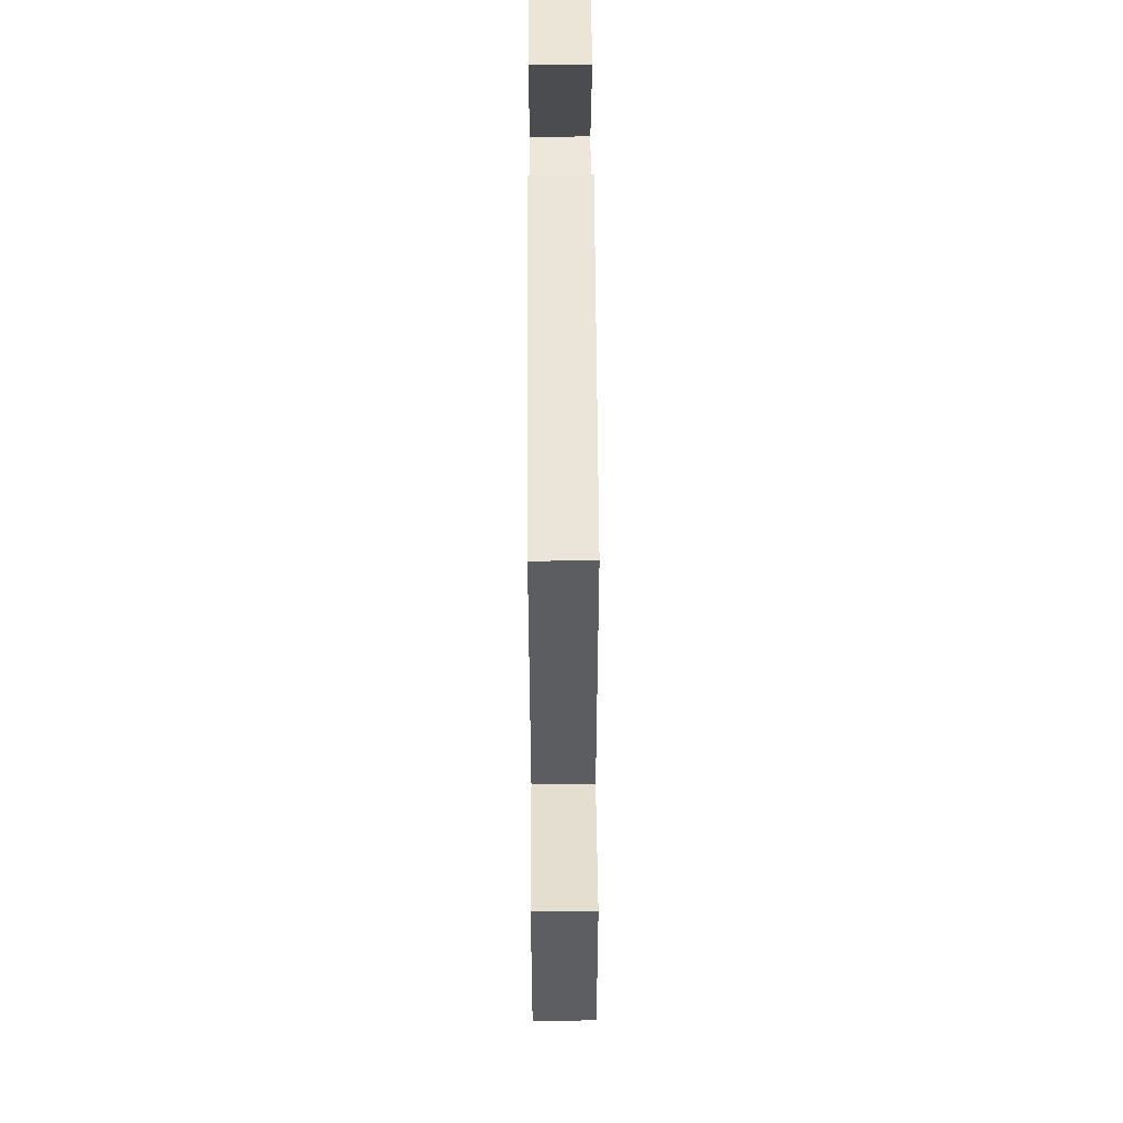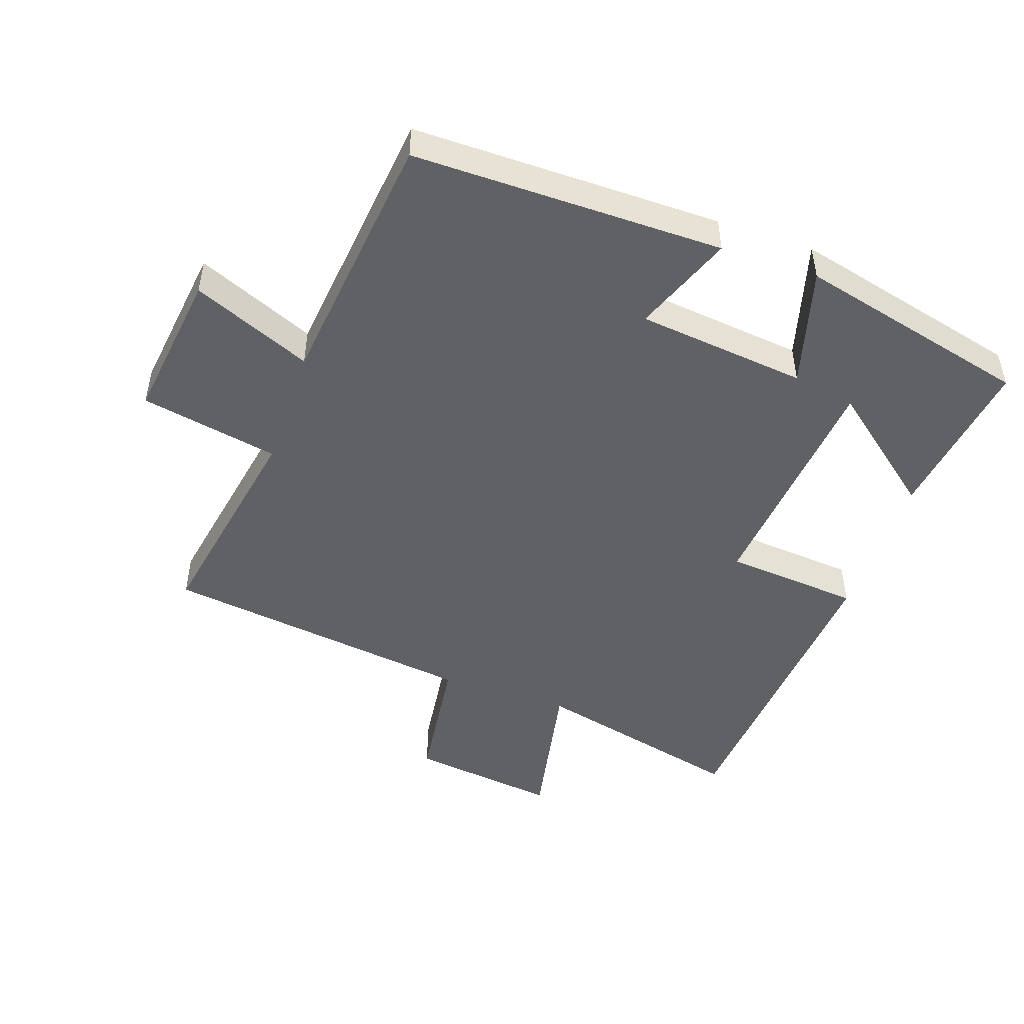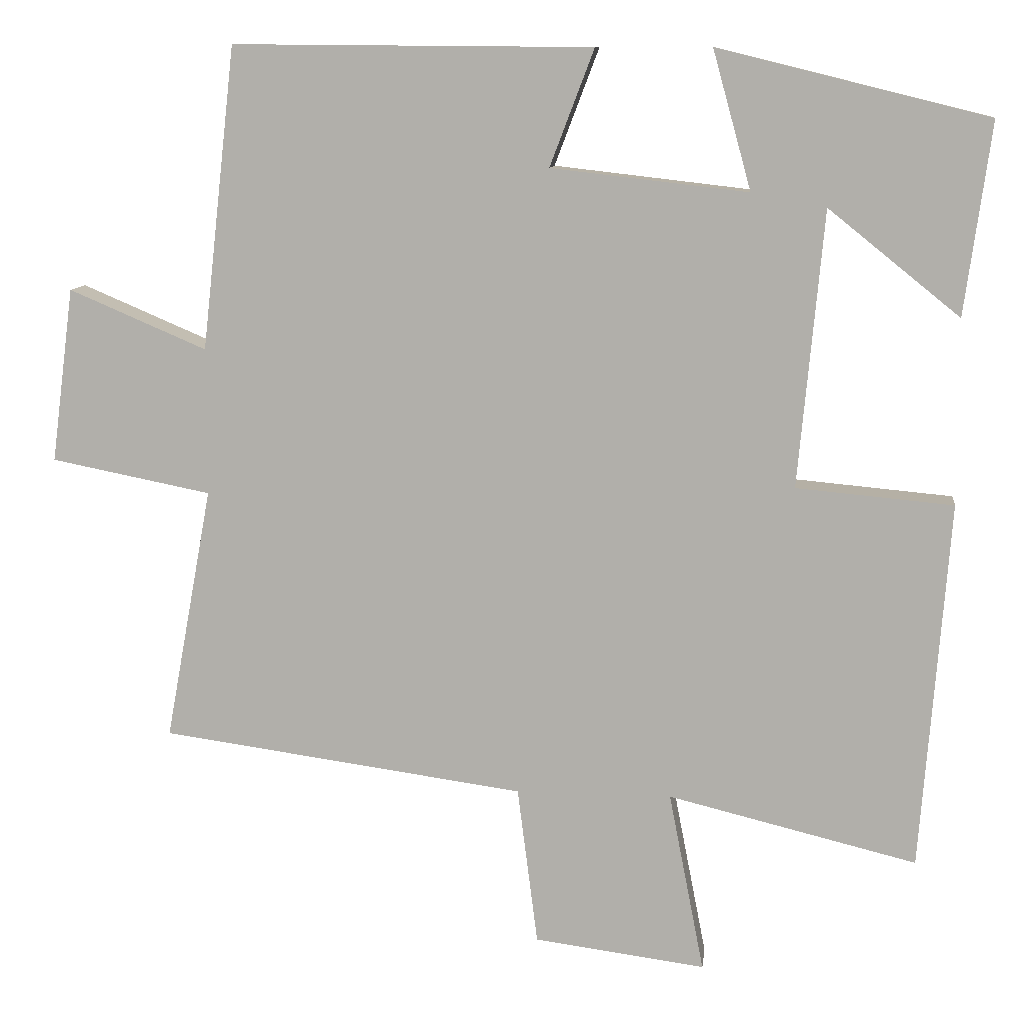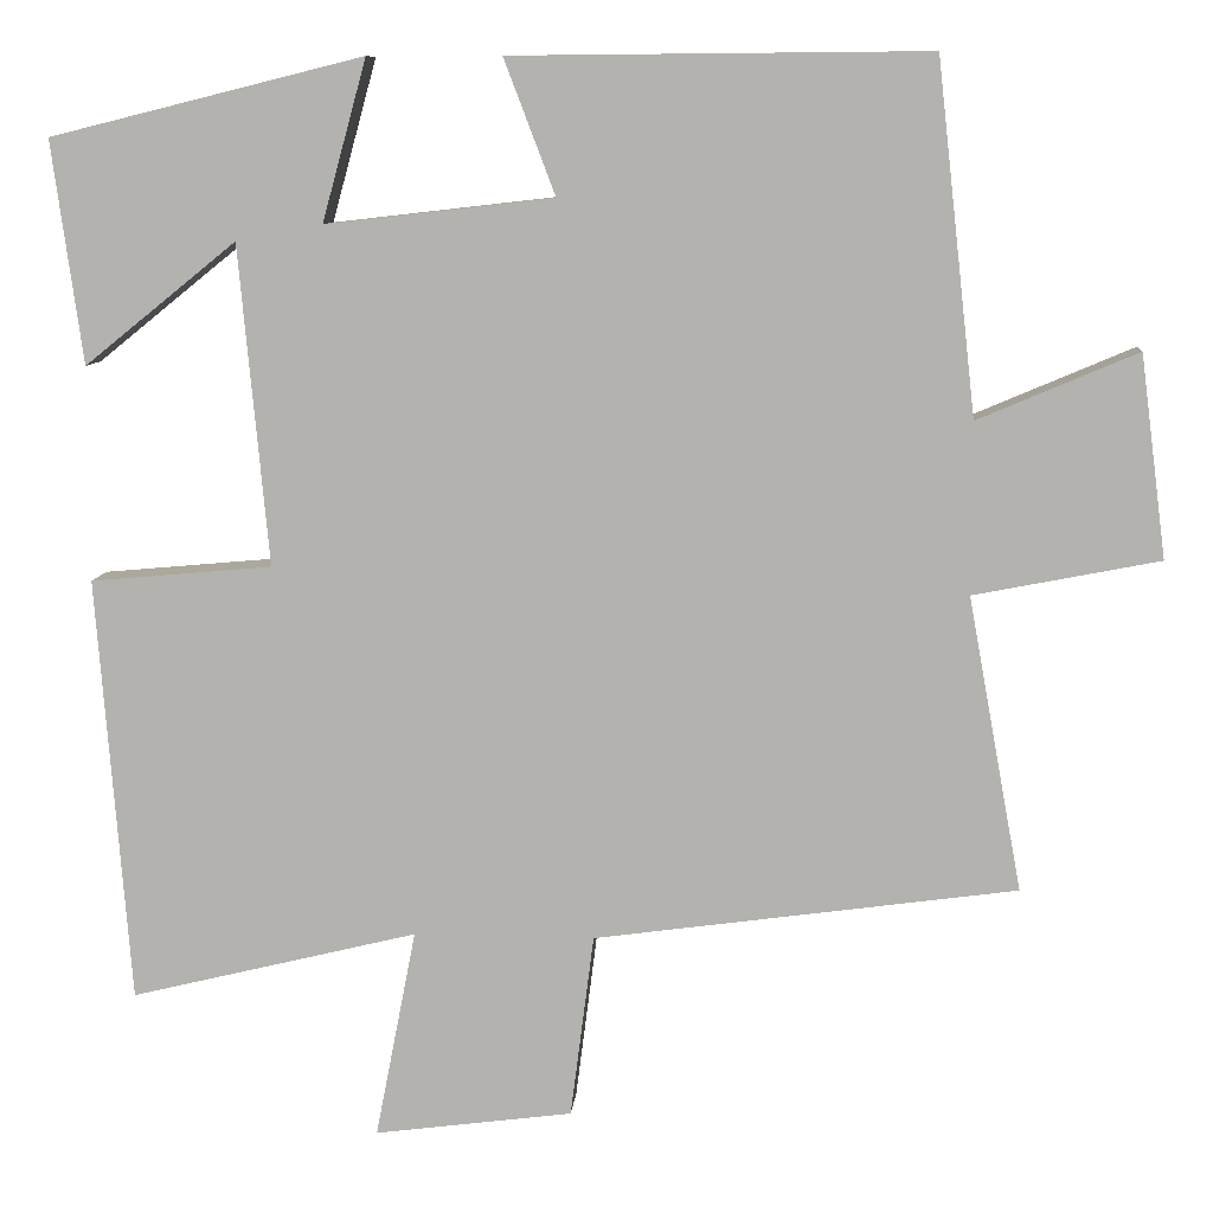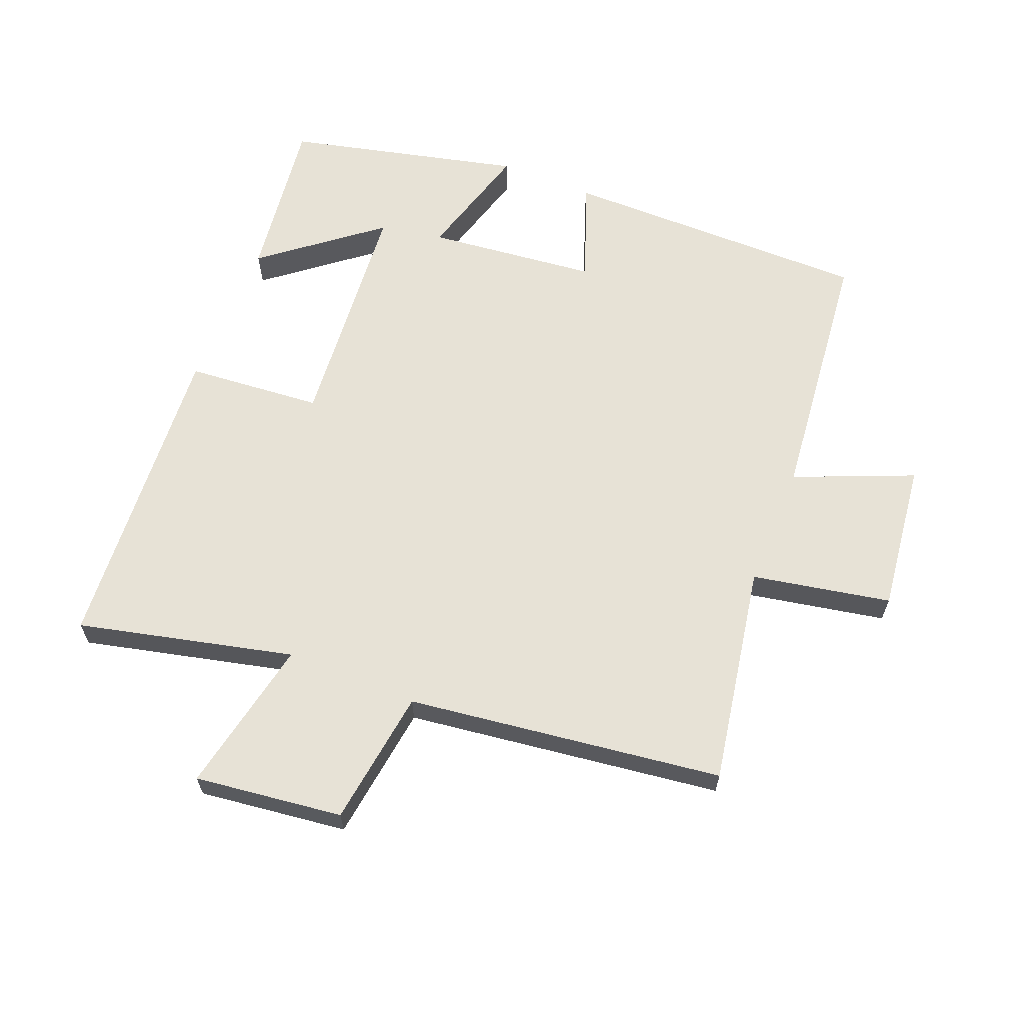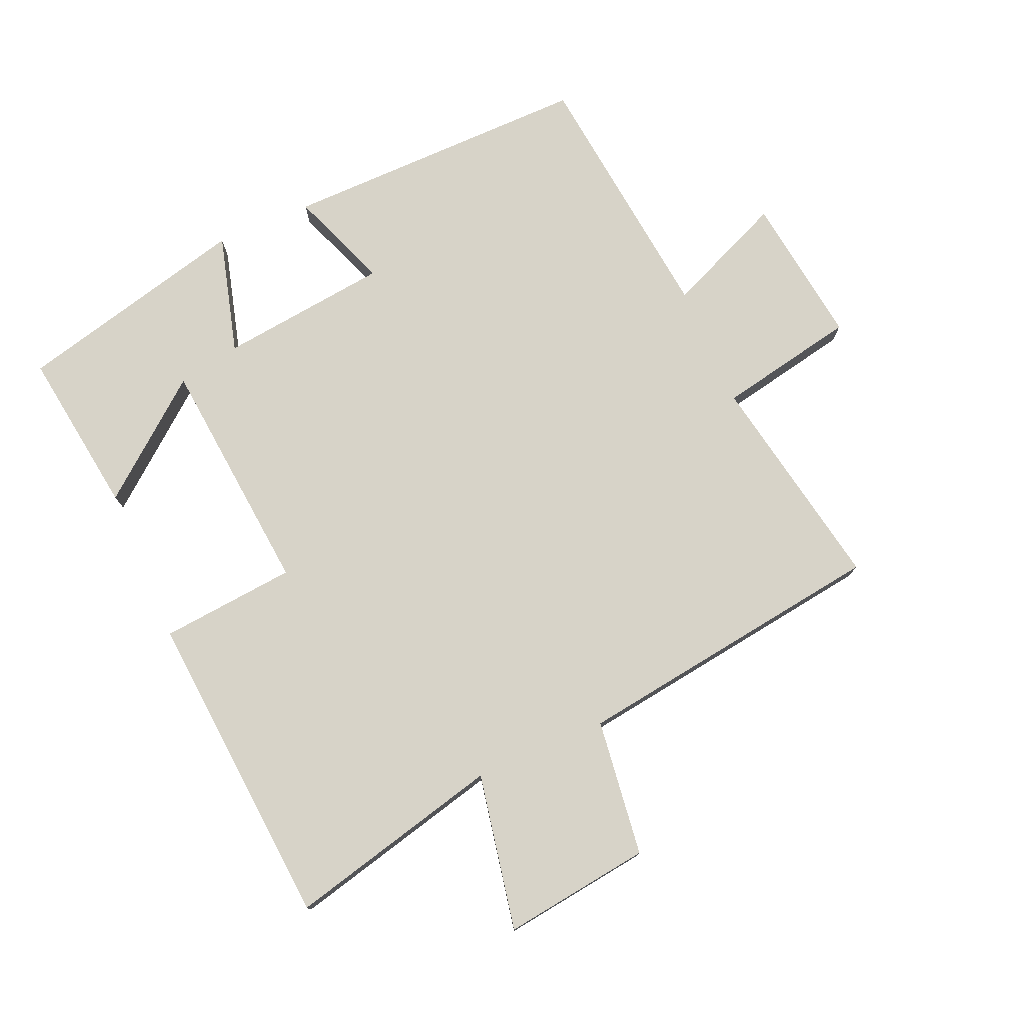
<metadata>
{"format":"obj","ext":"obj","renderer":"f3d","projection":"perspective","resolution":1024,"background":"white","views":[{"elev":59.5,"azim":-90.3,"up":"+Z"},{"elev":-48.1,"azim":-18.9,"up":"+Y"},{"elev":10.3,"azim":6.7,"up":"+Z"},{"elev":9.2,"azim":-175.3,"up":"+Z"},{"elev":63.3,"azim":-157.7,"up":"+Y"},{"elev":76.8,"azim":156.5,"up":"+Y"}]}
</metadata>
<code>
v -0.455 0.07 0.504
v 0.023 0.07 0.5
v -0.036 0.07 0.345
v 0.226 0.07 0.315
v 0.175 0.07 0.5
v 0.535 0.07 0.411
v 0.5 0.07 0.155
v 0.325 0.07 0.296
v 0.291 0.07 -0.072
v 0.5 0.07 -0.091
v 0.462 0.07 -0.581
v 0.131 0.07 -0.5
v 0.178 0.07 -0.741
v -0.05 0.07 -0.711
v -0.077 0.07 -0.5
v -0.562 0.07 -0.433
v -0.5 0.07 -0.095
v -0.713 0.07 -0.053
v -0.683 0.07 0.179
v -0.5 0.07 0.101
v -0.455 0 0.504
v 0.023 0 0.5
v -0.036 0 0.345
v 0.226 0 0.315
v 0.175 0 0.5
v 0.535 0 0.411
v 0.5 0 0.155
v 0.325 0 0.296
v 0.291 0 -0.072
v 0.5 0 -0.091
v 0.462 0 -0.581
v 0.131 0 -0.5
v 0.178 0 -0.741
v -0.05 0 -0.711
v -0.077 0 -0.5
v -0.562 0 -0.433
v -0.5 0 -0.095
v -0.713 0 -0.053
v -0.683 0 0.179
v -0.5 0 0.101
f 17 18 19 20
f 1 2 3
f 20 1 3
f 17 20 3
f 17 3 4
f 16 17 4
f 15 16 4
f 12 13 14 15
f 12 15 4
f 9 10 11 12
f 8 9 12 4
f 5 6 7 8
f 4 5 8
f 40 39 38 37
f 23 22 21
f 23 21 40
f 23 40 37
f 24 23 37
f 24 37 36
f 24 36 35
f 35 34 33 32
f 24 35 32
f 32 31 30 29
f 24 32 29 28
f 28 27 26 25
f 28 25 24
f 1 21 22 2
f 2 22 23 3
f 3 23 24 4
f 4 24 25 5
f 5 25 26 6
f 6 26 27 7
f 7 27 28 8
f 8 28 29 9
f 9 29 30 10
f 10 30 31 11
f 11 31 32 12
f 12 32 33 13
f 13 33 34 14
f 14 34 35 15
f 15 35 36 16
f 16 36 37 17
f 17 37 38 18
f 18 38 39 19
f 19 39 40 20
f 20 40 21 1

</code>
